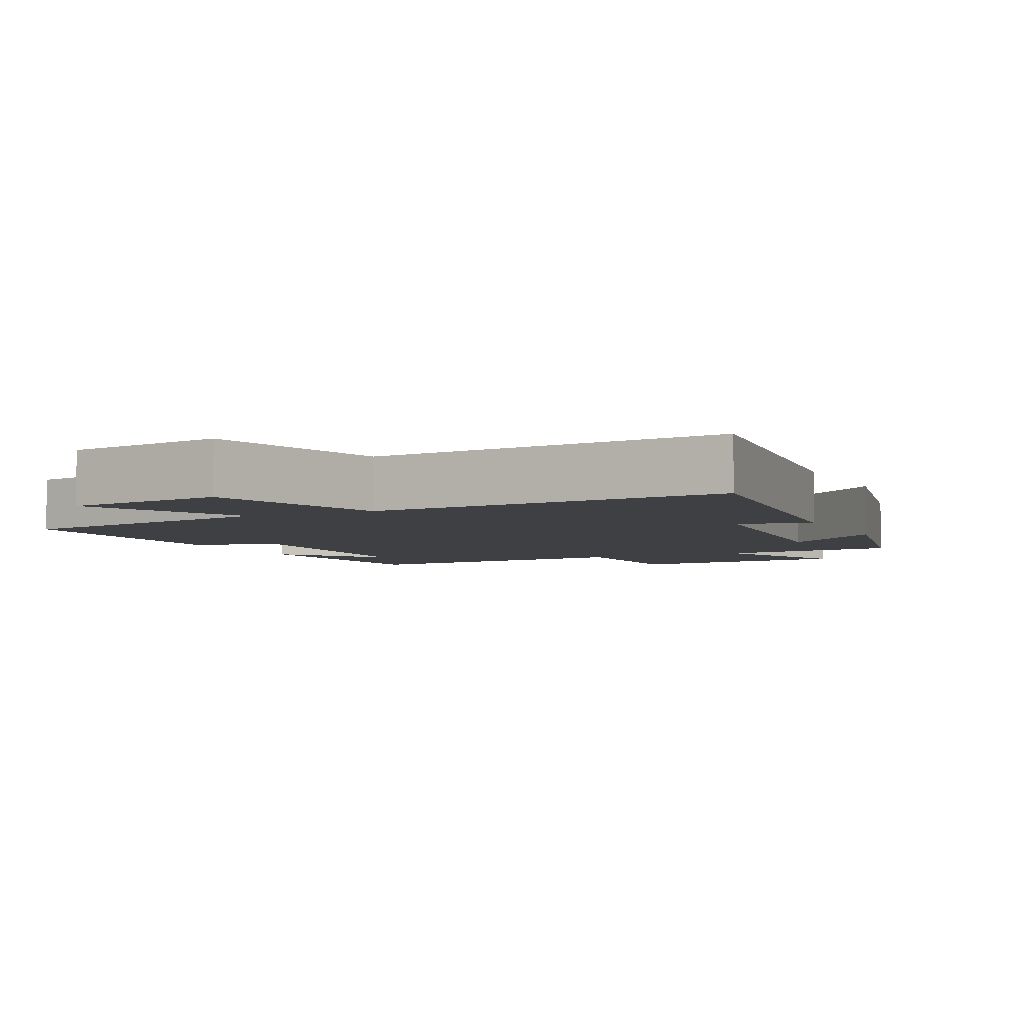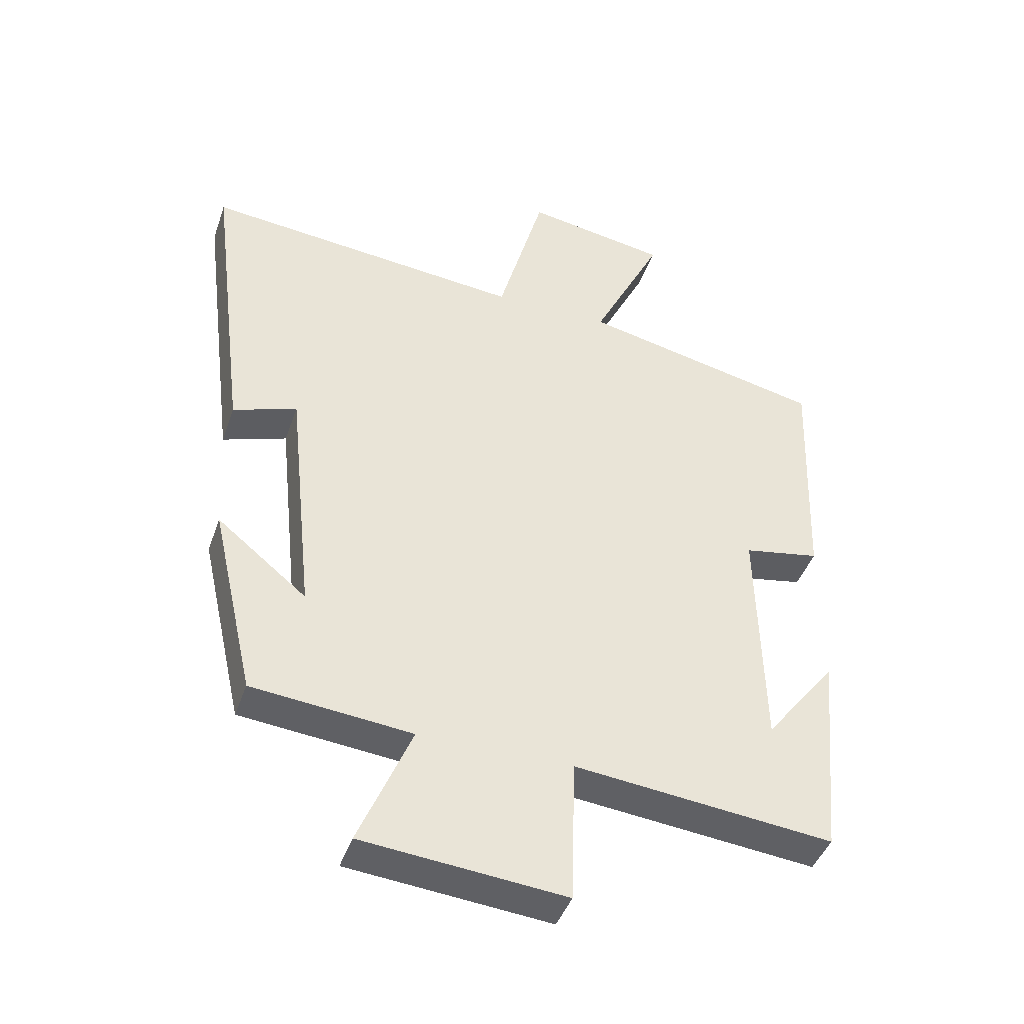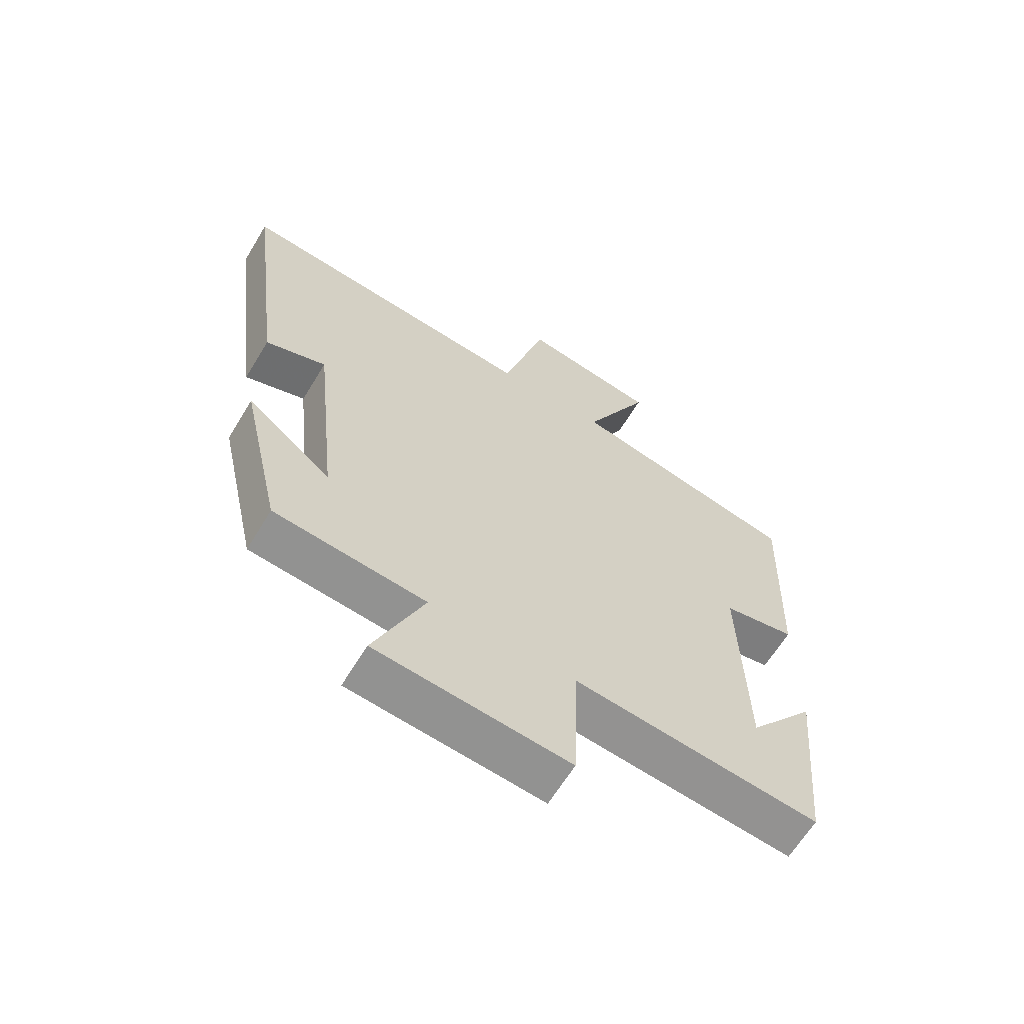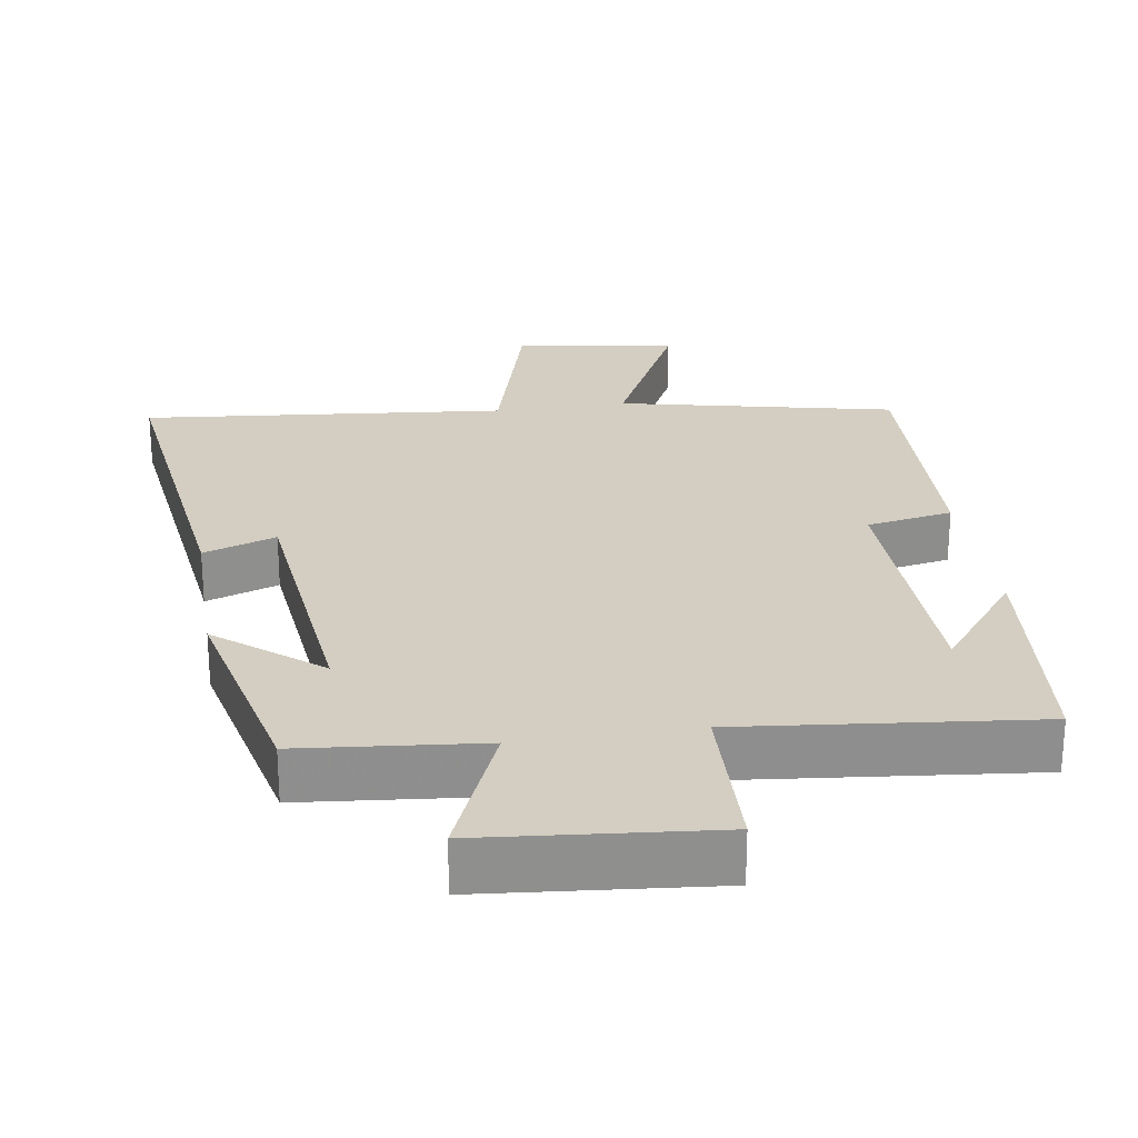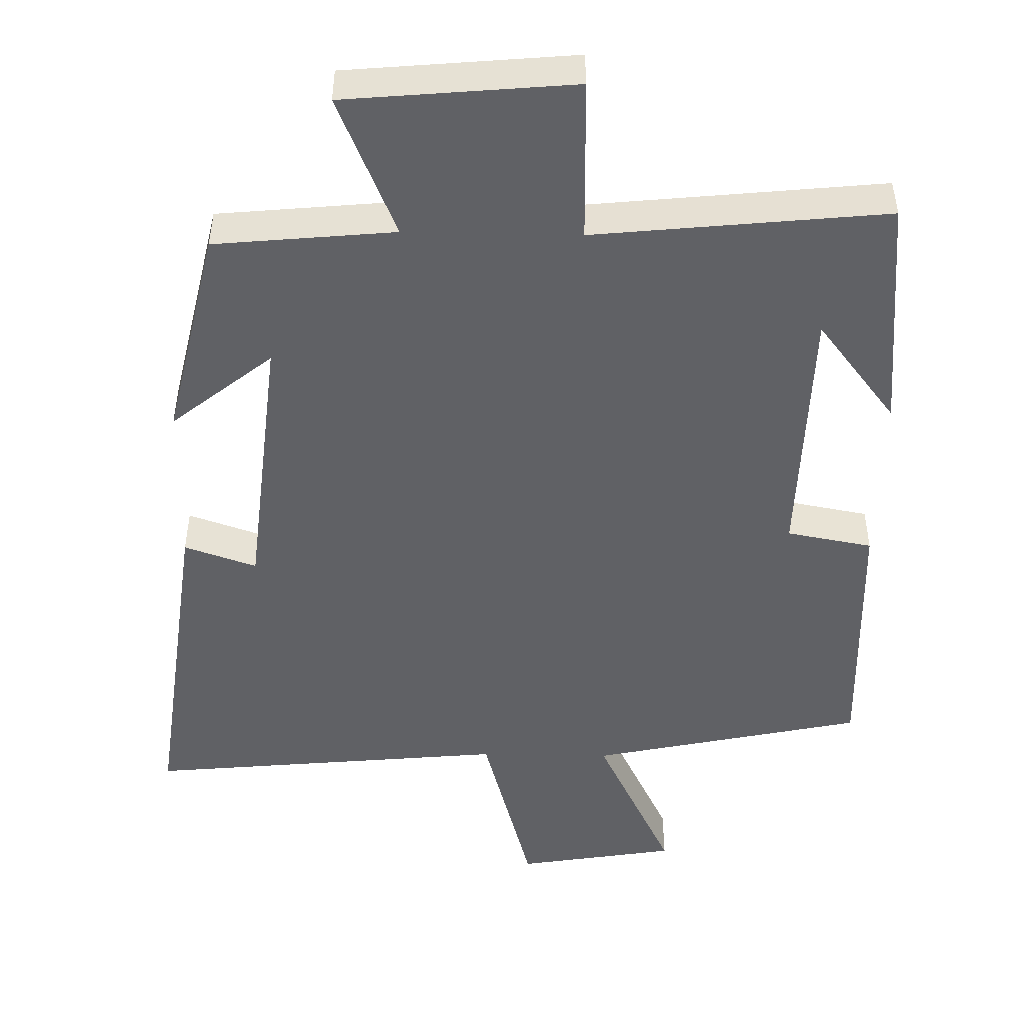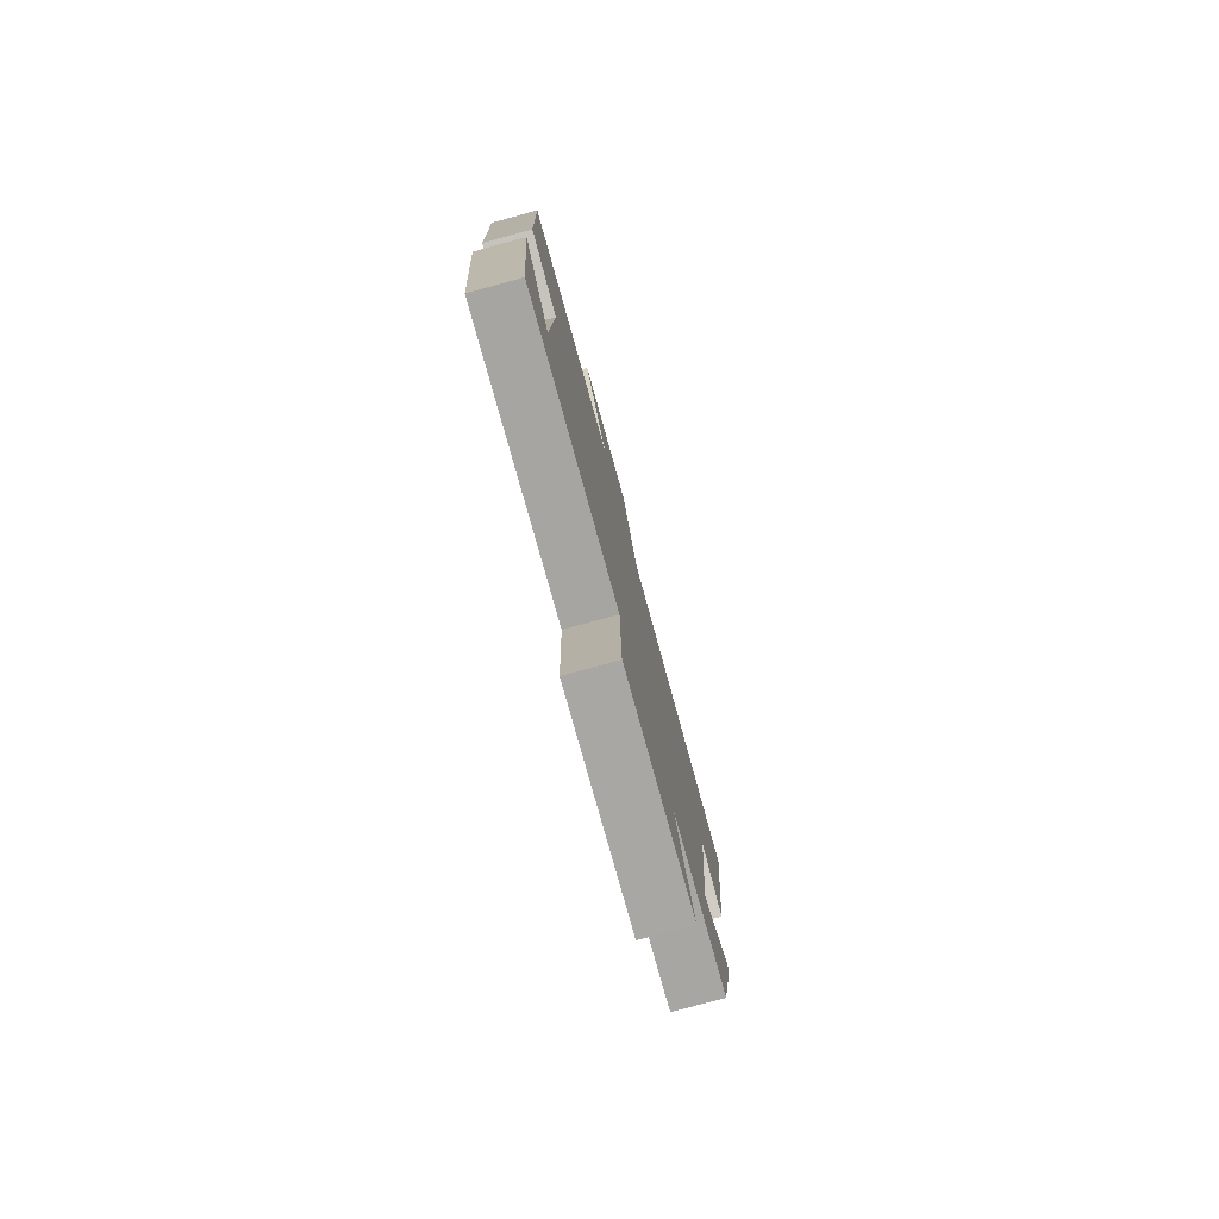
<metadata>
{"format":"obj","ext":"obj","renderer":"f3d","projection":"perspective","resolution":1024,"background":"white","views":[{"elev":-4.6,"azim":25.2,"up":"+Y"},{"elev":-43.4,"azim":161.5,"up":"+Z"},{"elev":-64.1,"azim":148.8,"up":"+Z"},{"elev":25.2,"azim":171.2,"up":"+Y"},{"elev":-48.4,"azim":178.8,"up":"+Y"},{"elev":-79.5,"azim":-74.8,"up":"+Z"}]}
</metadata>
<code>
v 0.56 0.07 0.55
v 0.5 0.07 0.066
v 0.399 0.07 0.101
v 0.359 0.07 -0.287
v 0.5 0.07 -0.172
v 0.432 0.07 -0.475
v 0.181 0.07 -0.5
v 0.264 0.07 -0.699
v -0.054 0.07 -0.729
v -0.061 0.07 -0.5
v -0.468 0.07 -0.543
v -0.5 0.07 -0.208
v -0.388 0.07 -0.352
v -0.38 0.07 0.02
v -0.5 0.07 0.042
v -0.514 0.07 0.416
v -0.132 0.07 0.5
v -0.243 0.07 0.727
v -0.019 0.07 0.765
v 0.054 0.07 0.5
v 0.56 0 0.55
v 0.5 0 0.066
v 0.399 0 0.101
v 0.359 0 -0.287
v 0.5 0 -0.172
v 0.432 0 -0.475
v 0.181 0 -0.5
v 0.264 0 -0.699
v -0.054 0 -0.729
v -0.061 0 -0.5
v -0.468 0 -0.543
v -0.5 0 -0.208
v -0.388 0 -0.352
v -0.38 0 0.02
v -0.5 0 0.042
v -0.514 0 0.416
v -0.132 0 0.5
v -0.243 0 0.727
v -0.019 0 0.765
v 0.054 0 0.5
f 17 18 19 20
f 16 17 20
f 15 16 20
f 14 15 20
f 13 14 20 1
f 11 12 13
f 10 11 13 1
f 7 8 9 10
f 4 5 6 7
f 3 4 7 10
f 1 2 3
f 1 3 10
f 40 39 38 37
f 40 37 36
f 40 36 35
f 40 35 34
f 21 40 34 33
f 33 32 31
f 21 33 31 30
f 30 29 28 27
f 27 26 25 24
f 30 27 24 23
f 23 22 21
f 30 23 21
f 1 21 22 2
f 2 22 23 3
f 3 23 24 4
f 4 24 25 5
f 5 25 26 6
f 6 26 27 7
f 7 27 28 8
f 8 28 29 9
f 9 29 30 10
f 10 30 31 11
f 11 31 32 12
f 12 32 33 13
f 13 33 34 14
f 14 34 35 15
f 15 35 36 16
f 16 36 37 17
f 17 37 38 18
f 18 38 39 19
f 19 39 40 20
f 20 40 21 1

</code>
